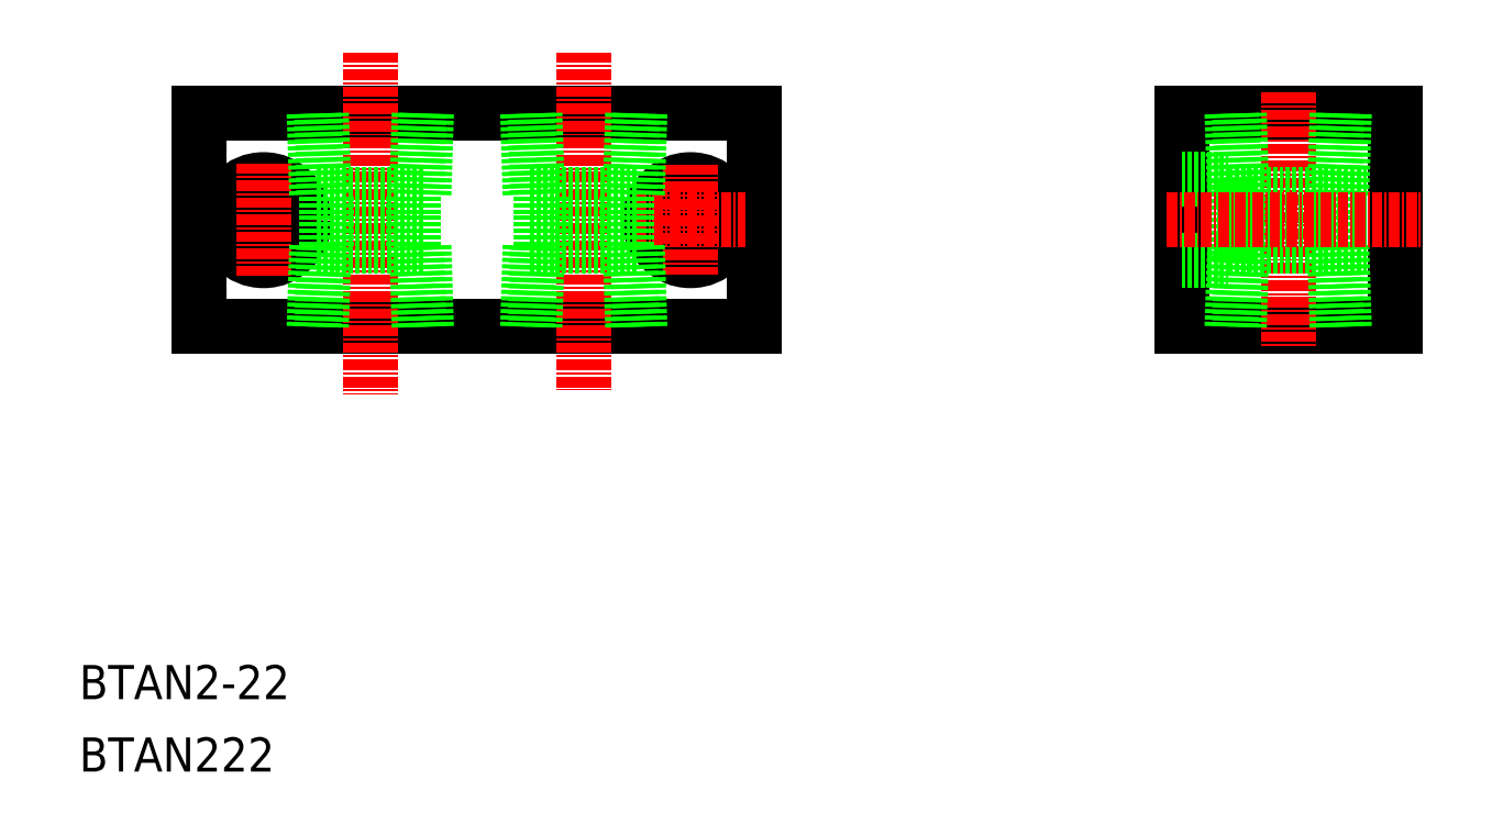
<metadata>
{"format":"dxf","ext":"dxf","renderer":"ezdxf+matplotlib","layout":"modelspace","background":"white","min_lineweight":24,"dpi":150}
</metadata>
<code>
0
SECTION
2
ENTITIES
0
LINE
8
0
10
4021
20
1.605e+04
30
0
11
4086
21
1.605e+04
31
0
0
LINE
8
0
10
4021
20
1.602e+04
30
0
11
4086
21
1.602e+04
31
0
0
TEXT
8
0
10
4006
20
1.598e+04
30
0
40
4
1
BTAN2-22
0
TEXT
8
0
10
4006
20
1.597e+04
30
0
40
4
1
BTAN222
0
LINE
8
CENTER
10
4022
20
1.603e+04
30
0
11
4035
21
1.603e+04
31
0
0
CIRCLE
8
0
10
4028
20
1.603e+04
30
0
40
4.75
0
CIRCLE
8
0
10
4028
20
1.603e+04
30
0
40
2.75
0
LINE
8
0
10
4021
20
1.605e+04
30
0
11
4021
21
1.602e+04
31
0
0
LINE
8
CENTER
10
4028
20
1.604e+04
30
0
11
4028
21
1.603e+04
31
0
0
LINE
8
CENTER
10
4041
20
1.605e+04
30
0
11
4041
21
1.601e+04
31
0
0
CIRCLE
8
0
10
4078
20
1.603e+04
30
0
40
4.75
0
CIRCLE
8
0
10
4078
20
1.603e+04
30
0
40
2.75
0
LINE
8
0
10
4086
20
1.605e+04
30
0
11
4086
21
1.602e+04
31
0
0
LINE
8
CENTER
10
4078
20
1.604e+04
30
0
11
4078
21
1.603e+04
31
0
0
LINE
8
CENTER
10
4066
20
1.605e+04
30
0
11
4066
21
1.601e+04
31
0
0
LINE
8
CENTER
10
4072
20
1.603e+04
30
0
11
4084
21
1.603e+04
31
0
0
LINE
8
0
10
4141
20
1.604e+04
30
0
11
4161
21
1.604e+04
31
0
0
LINE
8
0
10
4141
20
1.603e+04
30
0
11
4161
21
1.603e+04
31
0
0
LINE
8
0
10
4136
20
1.605e+04
30
0
11
4161
21
1.605e+04
31
0
0
LINE
8
0
10
4136
20
1.602e+04
30
0
11
4161
21
1.602e+04
31
0
0
LINE
8
0
10
4141
20
1.603e+04
30
0
11
4141
21
1.604e+04
31
0
0
LINE
8
0
10
4136
20
1.602e+04
30
0
11
4136
21
1.605e+04
31
0
0
LINE
8
CENTER
10
4148
20
1.605e+04
30
0
11
4148
21
1.602e+04
31
0
0
LINE
8
0
10
4136
20
1.603e+04
30
0
11
4141
21
1.603e+04
31
0
0
LINE
8
0
10
4136
20
1.604e+04
30
0
11
4141
21
1.604e+04
31
0
0
LINE
8
0
10
4161
20
1.602e+04
30
0
11
4161
21
1.605e+04
31
0
0
LINE
8
0
10
4035
20
1.604e+04
30
0
11
4035
21
1.605e+04
31
0
0
LINE
8
0
10
4034
20
1.604e+04
30
0
11
4034
21
1.605e+04
31
0
0
LINE
8
0
10
4046
20
1.605e+04
30
0
11
4046
21
1.604e+04
31
0
0
LINE
8
0
10
4047
20
1.605e+04
30
0
11
4047
21
1.604e+04
31
0
0
LINE
8
0
10
4034
20
1.604e+04
30
0
11
4047
21
1.604e+04
31
0
0
LINE
8
0
10
4035
20
1.603e+04
30
0
11
4035
21
1.604e+04
31
0
0
LINE
8
0
10
4046
20
1.603e+04
30
0
11
4046
21
1.604e+04
31
0
0
LINE
8
0
10
4034
20
1.603e+04
30
0
11
4034
21
1.602e+04
31
0
0
LINE
8
0
10
4035
20
1.603e+04
30
0
11
4035
21
1.602e+04
31
0
0
LINE
8
0
10
4034
20
1.603e+04
30
0
11
4047
21
1.603e+04
31
0
0
LINE
8
0
10
4047
20
1.602e+04
30
0
11
4047
21
1.603e+04
31
0
0
LINE
8
0
10
4046
20
1.602e+04
30
0
11
4046
21
1.603e+04
31
0
0
LINE
8
0
10
4071
20
1.602e+04
30
0
11
4071
21
1.603e+04
31
0
0
LINE
8
0
10
4072
20
1.602e+04
30
0
11
4072
21
1.603e+04
31
0
0
LINE
8
0
10
4059
20
1.603e+04
30
0
11
4072
21
1.603e+04
31
0
0
LINE
8
0
10
4060
20
1.603e+04
30
0
11
4060
21
1.602e+04
31
0
0
LINE
8
0
10
4059
20
1.603e+04
30
0
11
4059
21
1.602e+04
31
0
0
LINE
8
0
10
4071
20
1.603e+04
30
0
11
4071
21
1.604e+04
31
0
0
LINE
8
0
10
4060
20
1.603e+04
30
0
11
4060
21
1.604e+04
31
0
0
LINE
8
0
10
4059
20
1.604e+04
30
0
11
4072
21
1.604e+04
31
0
0
LINE
8
0
10
4072
20
1.605e+04
30
0
11
4072
21
1.604e+04
31
0
0
LINE
8
0
10
4071
20
1.605e+04
30
0
11
4071
21
1.604e+04
31
0
0
LINE
8
0
10
4059
20
1.604e+04
30
0
11
4059
21
1.605e+04
31
0
0
LINE
8
0
10
4060
20
1.604e+04
30
0
11
4060
21
1.605e+04
31
0
0
LINE
8
0
10
4142
20
1.604e+04
30
0
11
4154
21
1.604e+04
31
0
0
LINE
8
0
10
4142
20
1.603e+04
30
0
11
4154
21
1.603e+04
31
0
0
LINE
8
0
10
4143
20
1.604e+04
30
0
11
4142
21
1.605e+04
31
0
0
LINE
8
0
10
4142
20
1.604e+04
30
0
11
4141
21
1.605e+04
31
0
0
LINE
8
0
10
4143
20
1.603e+04
30
0
11
4143
21
1.604e+04
31
0
0
LINE
8
0
10
4142
20
1.603e+04
30
0
11
4141
21
1.602e+04
31
0
0
LINE
8
0
10
4143
20
1.603e+04
30
0
11
4142
21
1.602e+04
31
0
0
LINE
8
0
10
4154
20
1.605e+04
30
0
11
4153
21
1.604e+04
31
0
0
LINE
8
0
10
4155
20
1.605e+04
30
0
11
4154
21
1.604e+04
31
0
0
LINE
8
0
10
4153
20
1.603e+04
30
0
11
4153
21
1.604e+04
31
0
0
LINE
8
0
10
4155
20
1.602e+04
30
0
11
4154
21
1.603e+04
31
0
0
LINE
8
0
10
4154
20
1.602e+04
30
0
11
4153
21
1.603e+04
31
0
0
LINE
8
CENTER
10
4134
20
1.603e+04
30
0
11
4164
21
1.603e+04
31
0
0
ENDSEC
0
EOF

</code>
